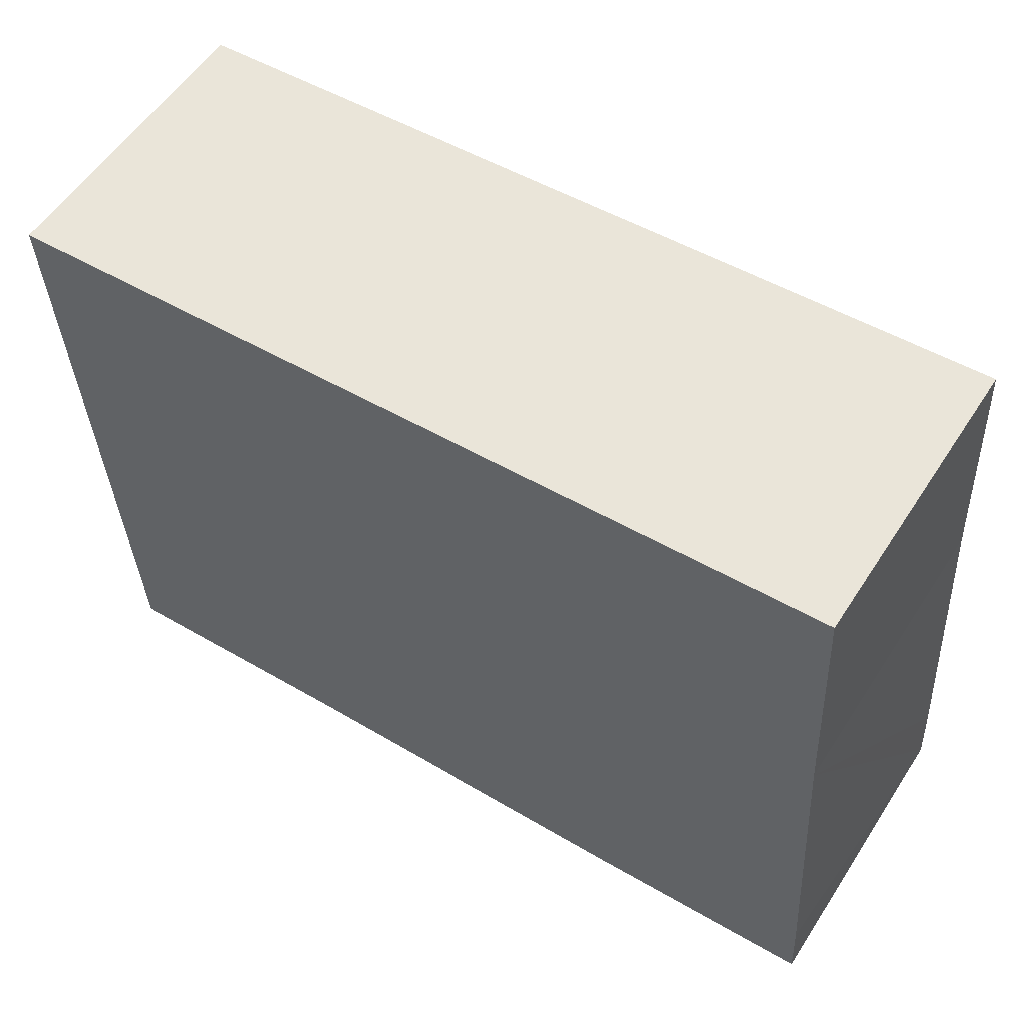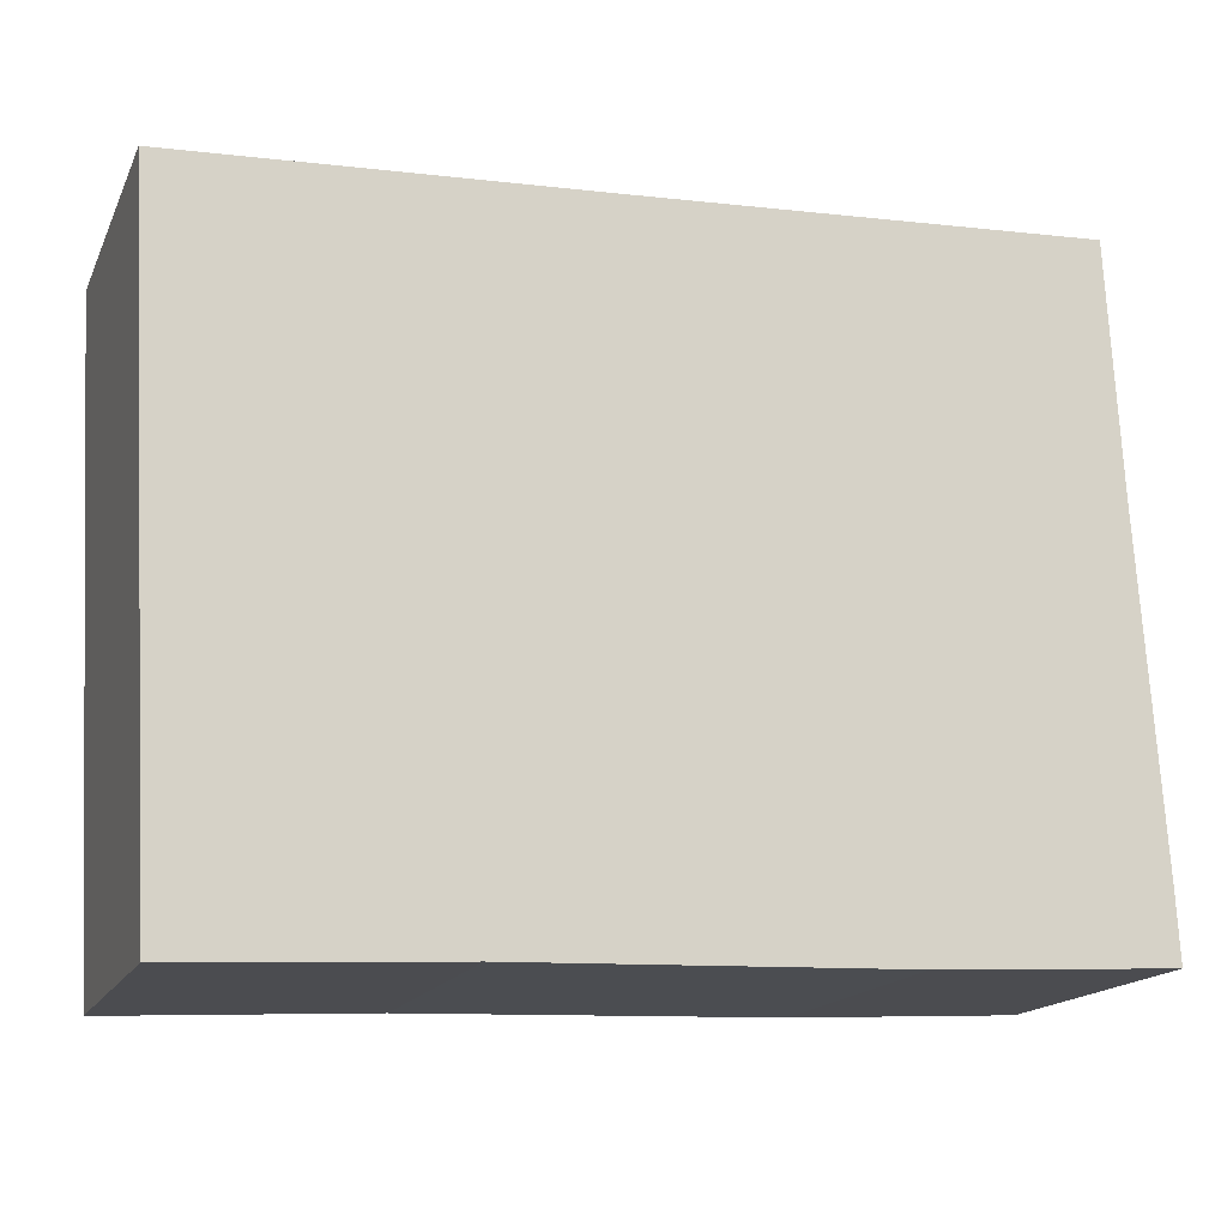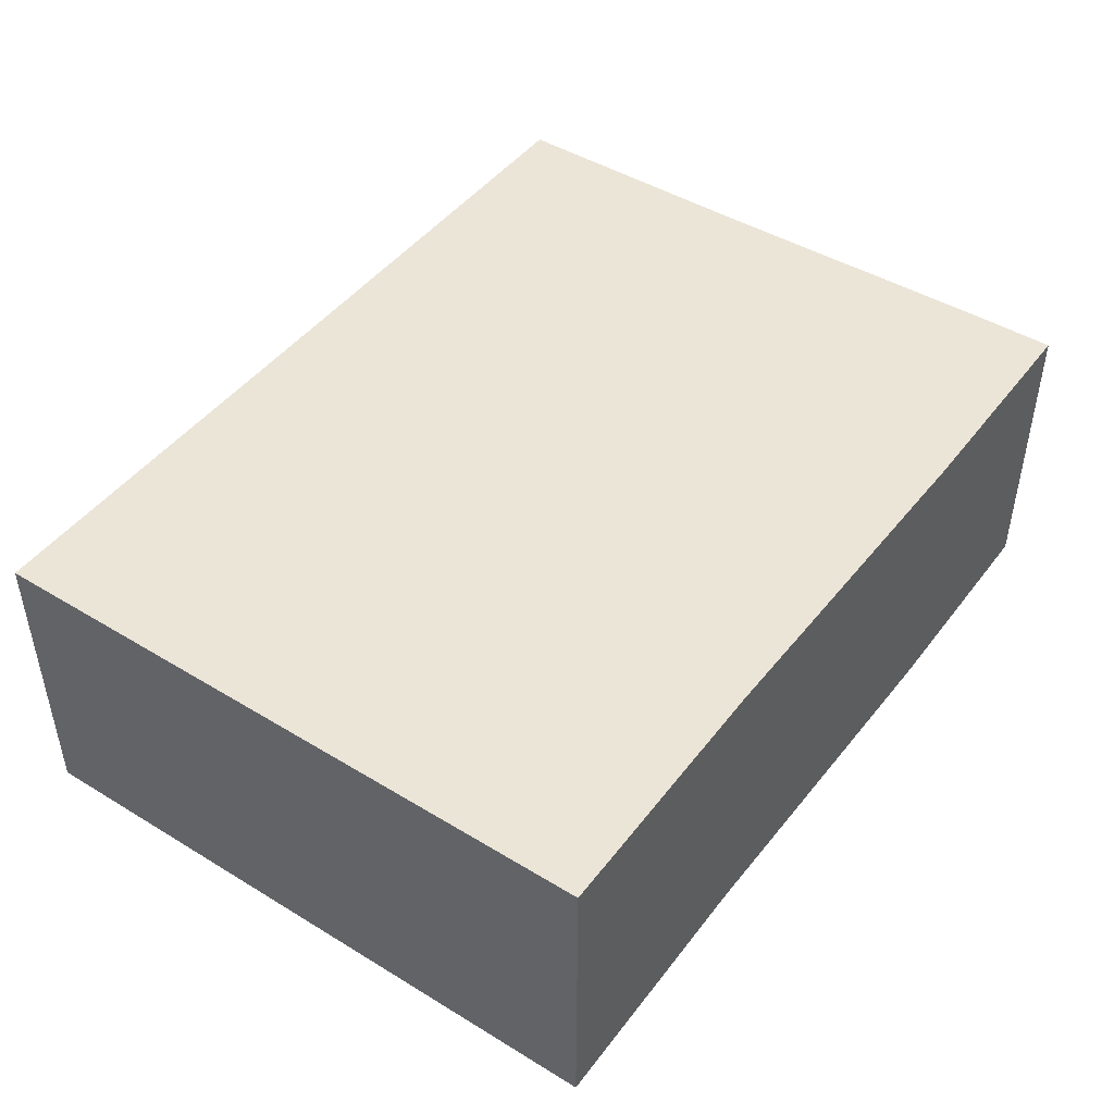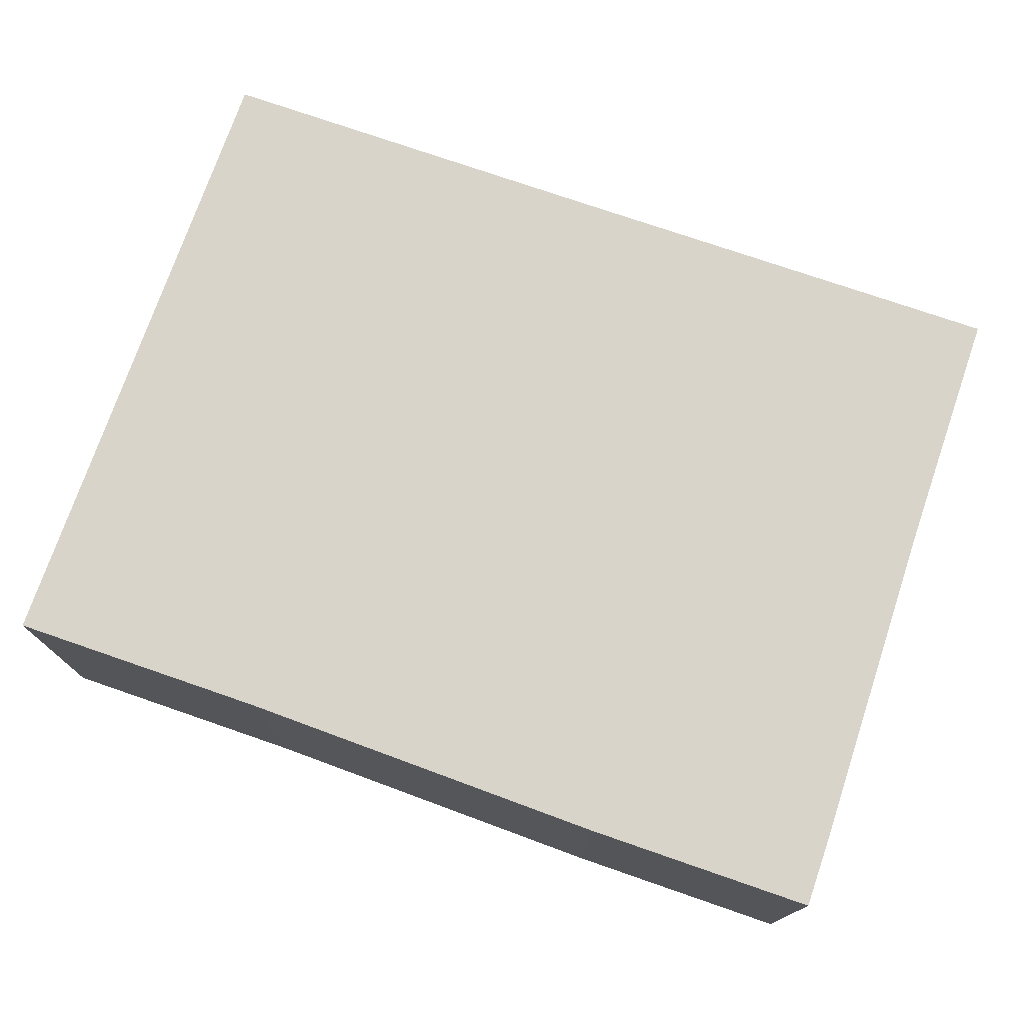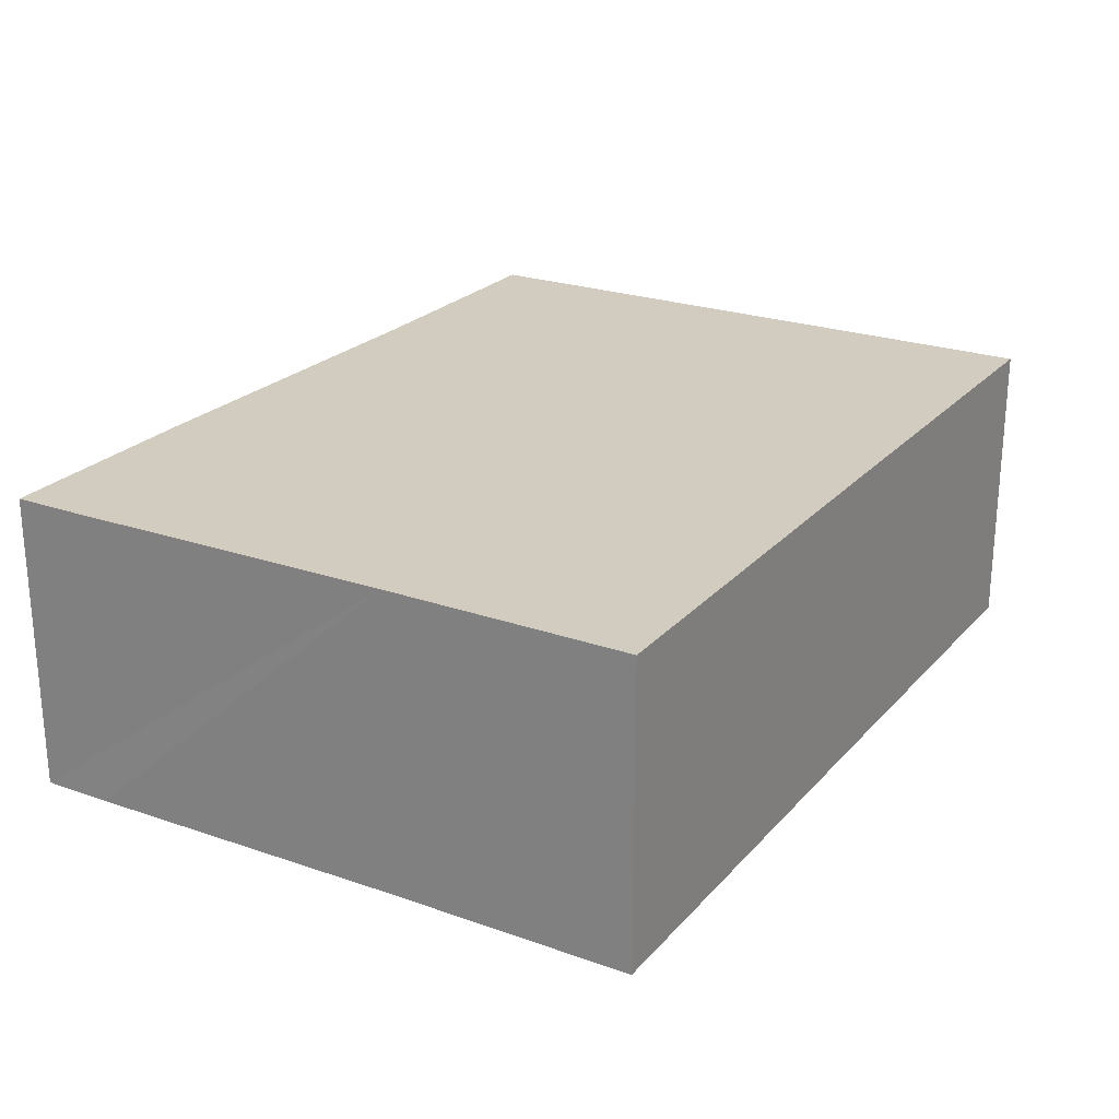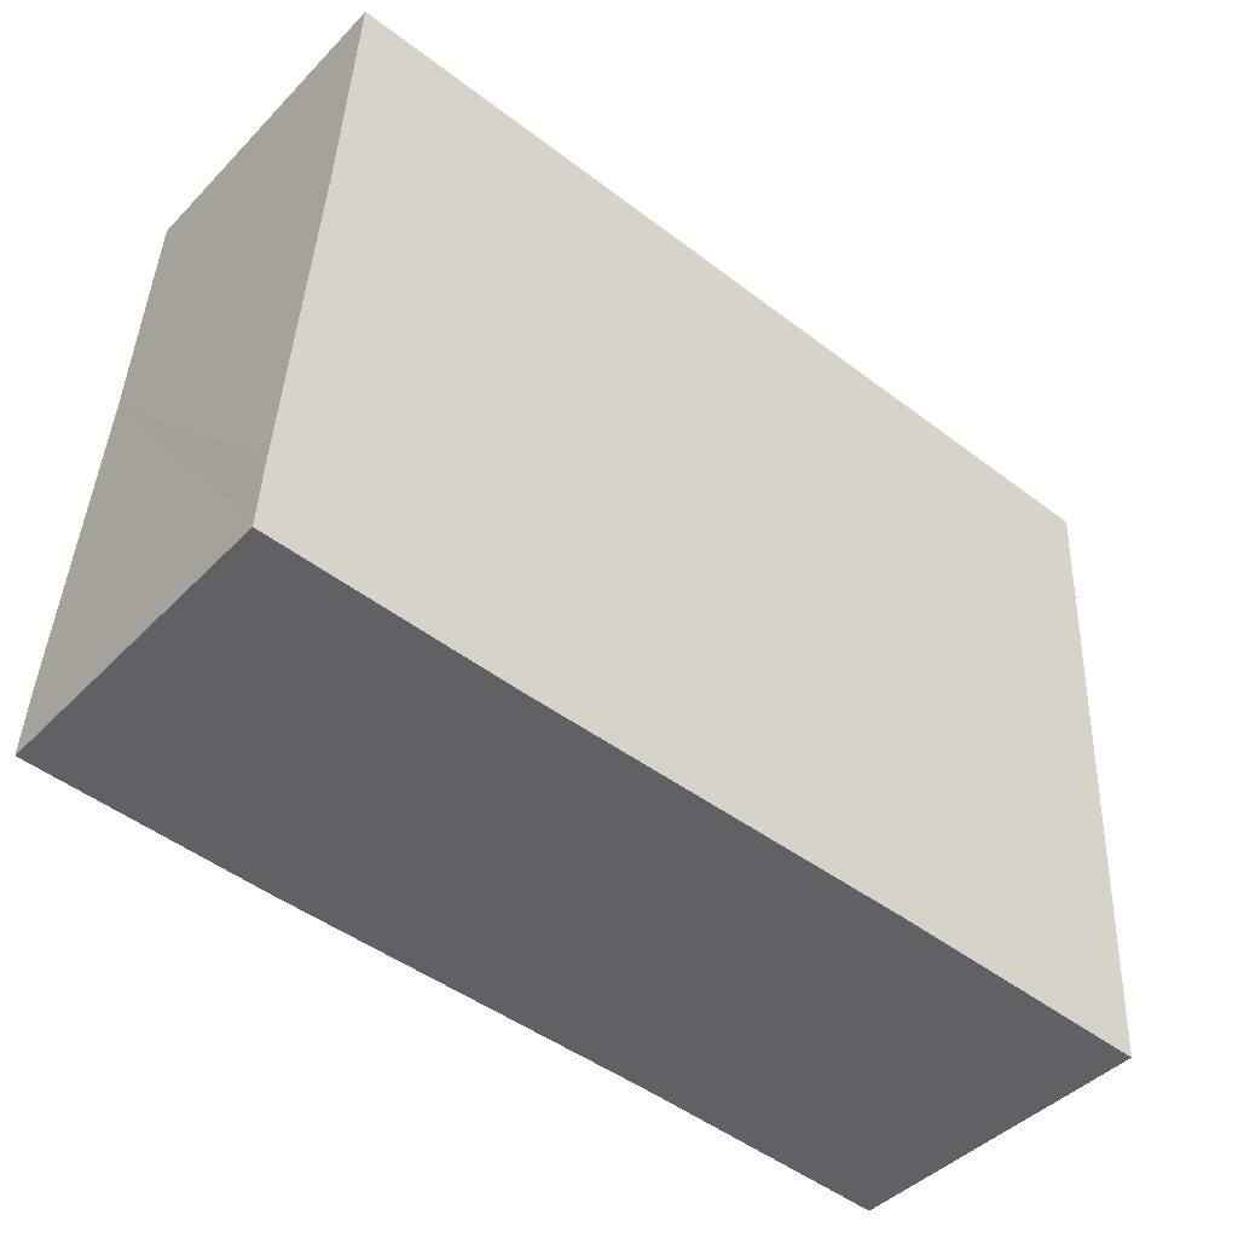
<metadata>
{"format":"obj","ext":"obj","renderer":"f3d","projection":"perspective","resolution":1024,"background":"white","views":[{"elev":55.9,"azim":-147.4,"up":"+Z"},{"elev":-16.4,"azim":161.3,"up":"+Z"},{"elev":46.0,"azim":128.0,"up":"+Y"},{"elev":74.8,"azim":-157.9,"up":"+Y"},{"elev":23.8,"azim":-56.4,"up":"+Y"},{"elev":-44.1,"azim":-40.3,"up":"+Z"}]}
</metadata>
<code>
v  0.038 3.092 0.725
v  2.356 3.092 -0.125
v  0 3.092 1.893e-16
v  6.149 3.092 -0.247
v  8.792 3.092 -0.387
v  9.142 3.092 6.212
v  0.264 3.092 4.142
v  5.031 3.092 6.416
v  0.397 3.092 6.661
v  8.792 2.37e-17 -0.387
v  6.149 1.512e-17 -0.247
v  2.356 7.654e-18 -0.125
v  0 0 0
v  0.038 -4.439e-17 0.725
v  0.264 -2.536e-16 4.142
v  0.397 -4.079e-16 6.661
v  5.031 -3.929e-16 6.416
v  9.142 -3.804e-16 6.212
g defaultobject
f 1 2 3
f 2 1 4
f 4 1 5
f 5 1 6
f 6 1 7
f 6 7 8
f 8 7 9
f 10 4 5
f 4 10 11
f 11 2 4
f 2 11 12
f 12 3 2
f 3 12 13
f 13 1 3
f 1 13 7
f 7 13 14
f 7 14 15
f 7 15 9
f 9 15 16
f 16 8 9
f 8 16 17
f 8 17 6
f 6 17 18
f 18 5 6
f 5 18 10
f 12 14 13
f 14 12 15
f 15 12 11
f 15 11 16
f 16 11 10
f 16 10 17
f 17 10 18

</code>
